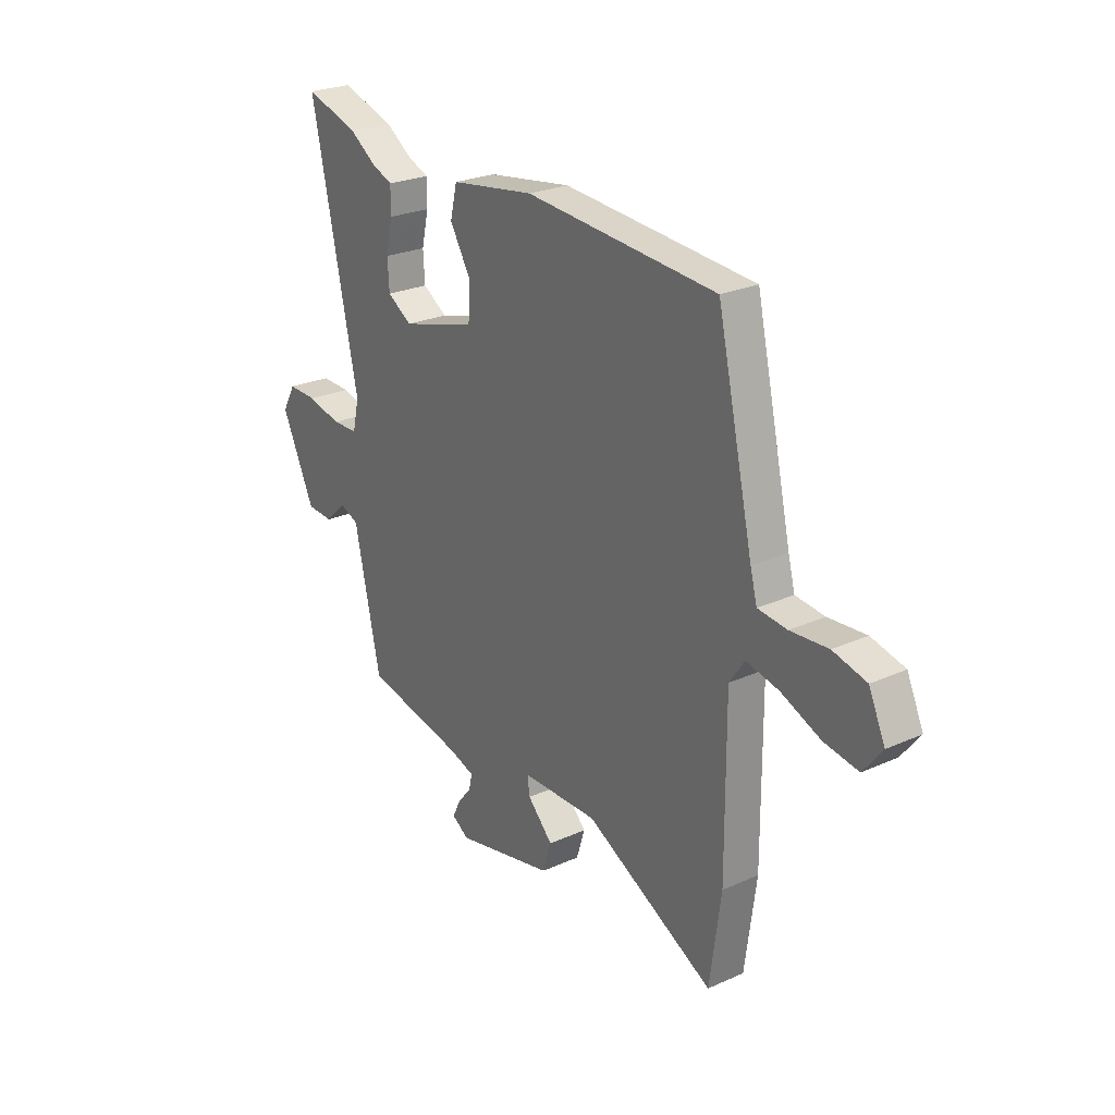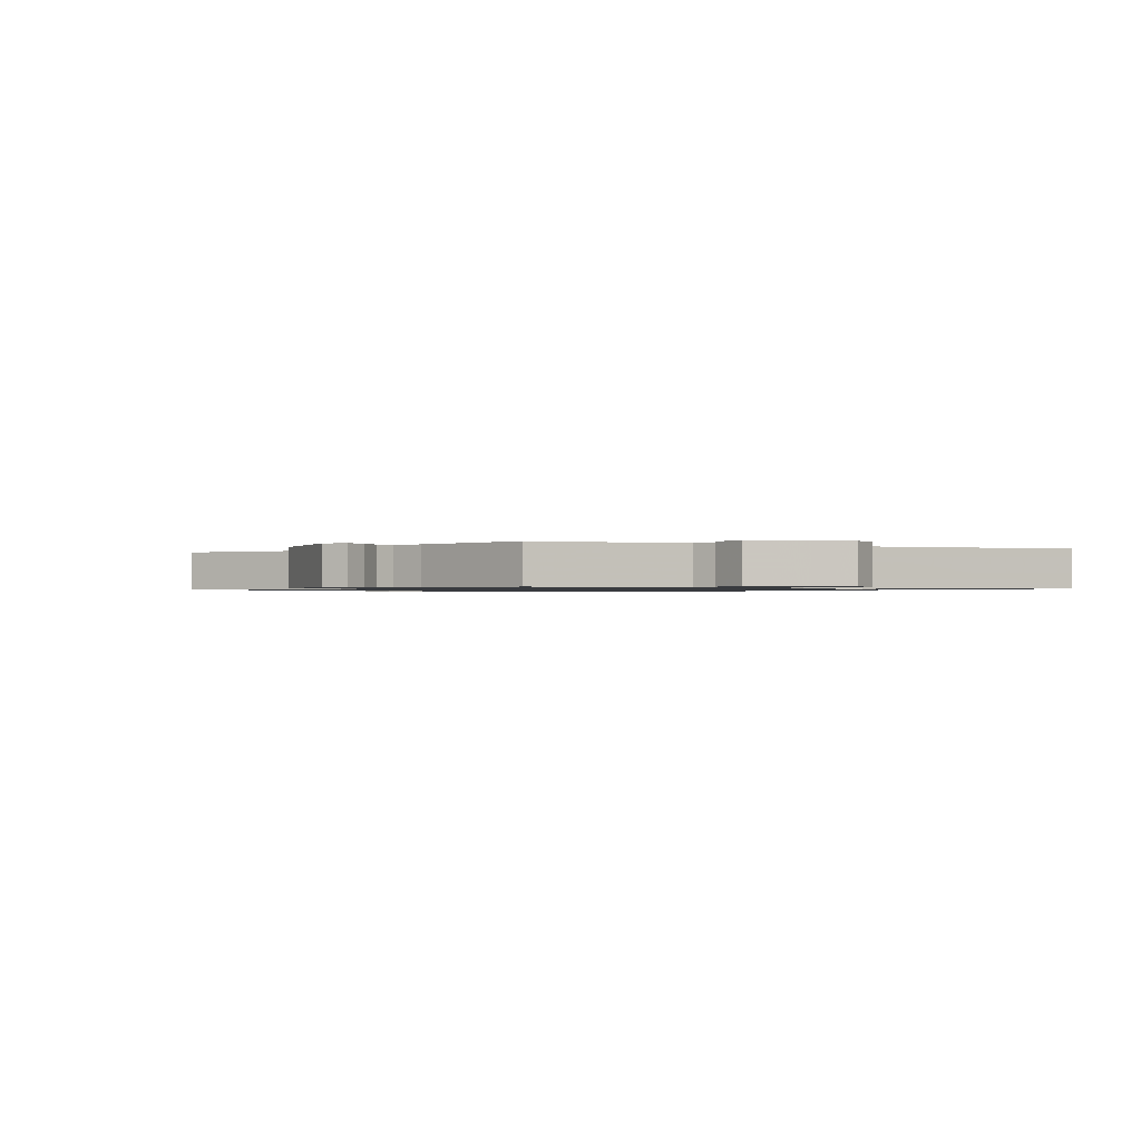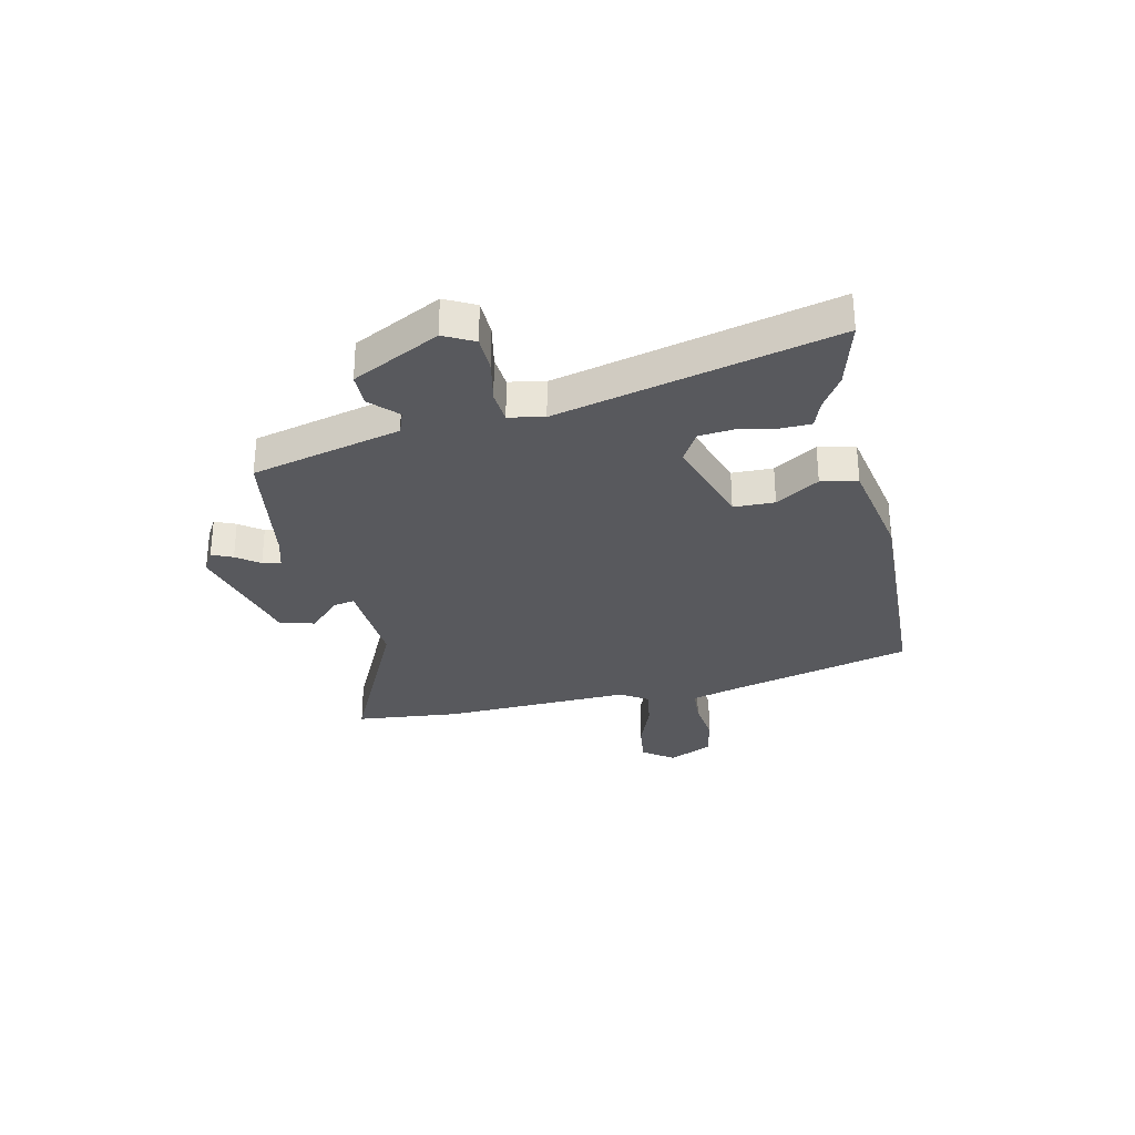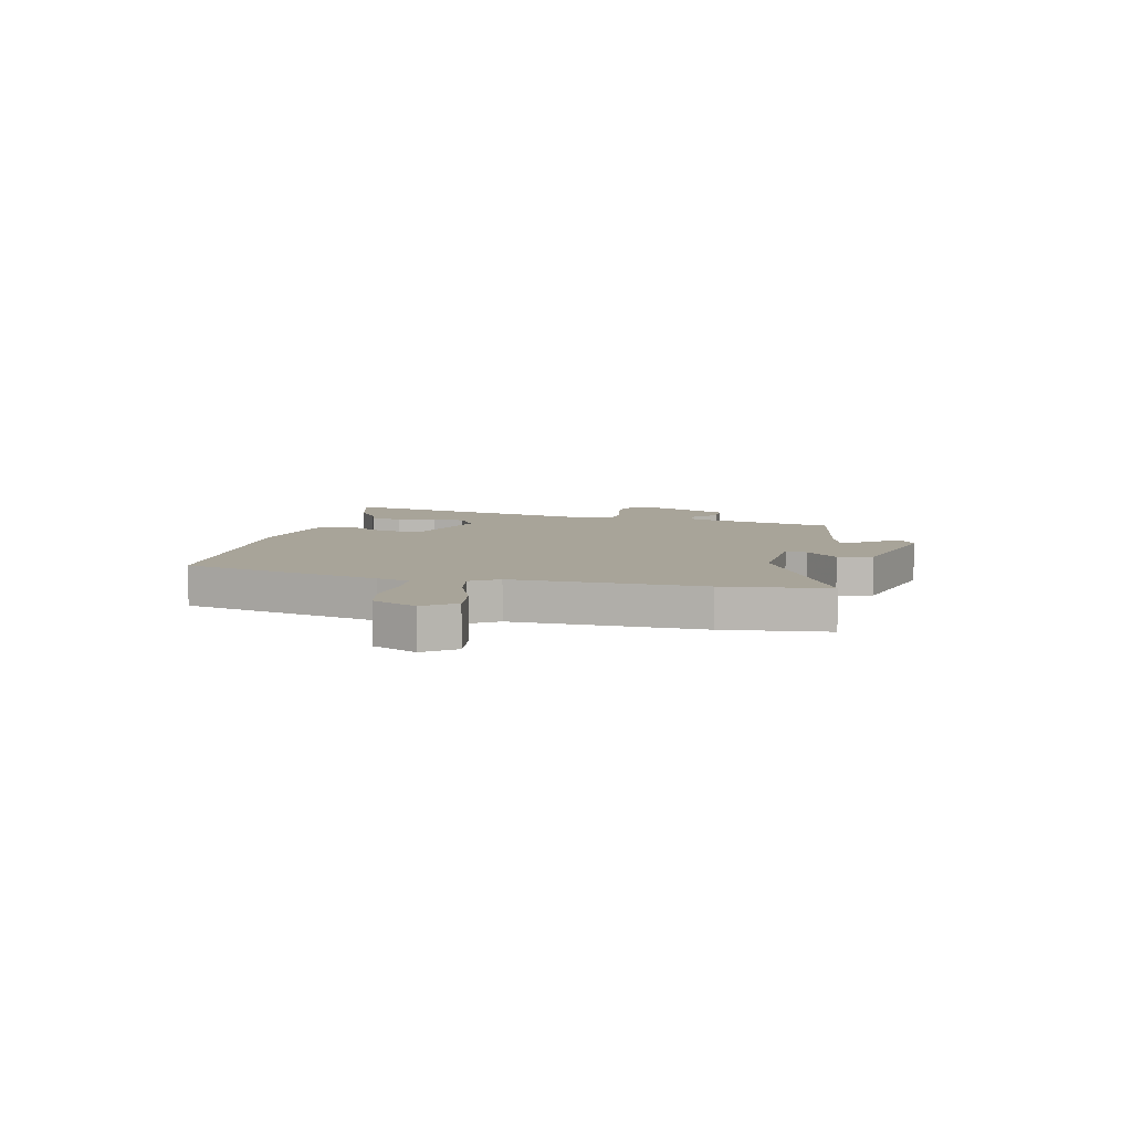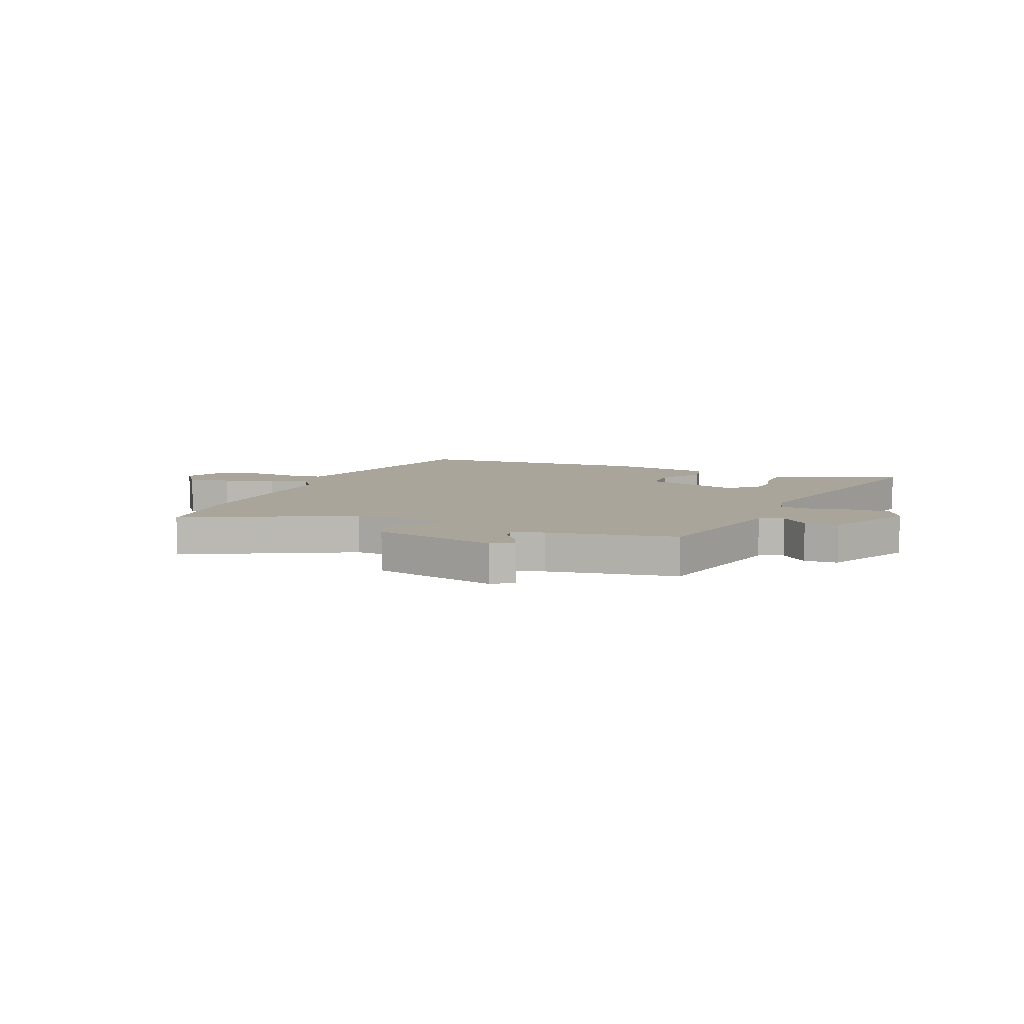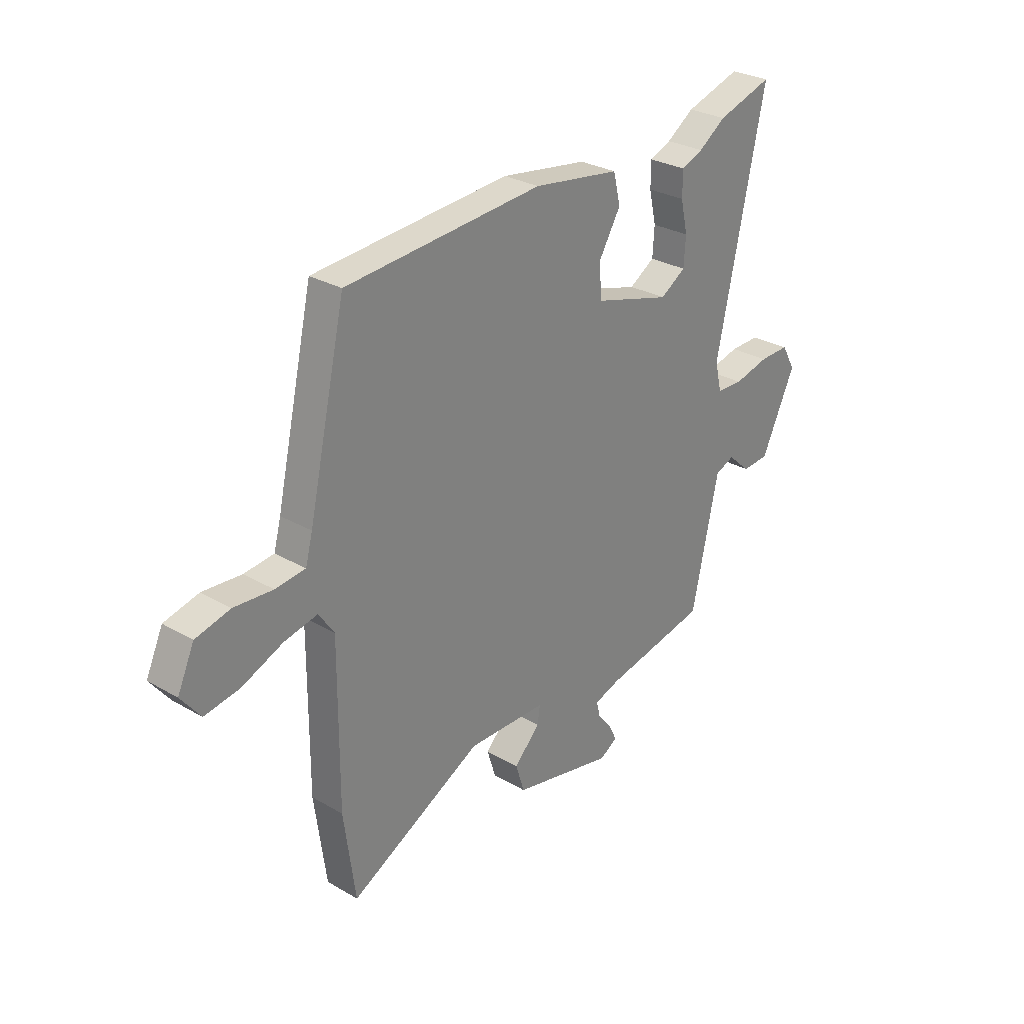
<metadata>
{"format":"obj","ext":"obj","renderer":"f3d","projection":"perspective","resolution":1024,"background":"white","views":[{"elev":25.3,"azim":54.1,"up":"+Z"},{"elev":-0.9,"azim":-123.4,"up":"+Y"},{"elev":-29.9,"azim":-75.5,"up":"+Y"},{"elev":7.1,"azim":104.1,"up":"+Y"},{"elev":7.7,"azim":-156.7,"up":"+Y"},{"elev":28.9,"azim":130.9,"up":"+Z"}]}
</metadata>
<code>
v 0.507 0.07 -0.449
v 0.481 0.07 -0.643
v 0.178 0.07 -0.486
v -0.002 0.07 -0.49
v 0.004 0.07 -0.53
v 0.063 0.07 -0.591
v 0.043 0.07 -0.655
v -0.189 0.07 -0.707
v -0.229 0.07 -0.682
v -0.211 0.07 -0.644
v -0.178 0.07 -0.603
v -0.17 0.07 -0.569
v -0.229 0.07 -0.55
v -0.466 0.07 -0.504
v -0.485 0.07 -0.417
v -0.527 0.07 -0.223
v -0.571 0.07 -0.205
v -0.622 0.07 -0.251
v -0.684 0.07 -0.248
v -0.762 0.07 -0.083
v -0.731 0.07 -0.028
v -0.662 0.07 -0.029
v -0.582 0.07 -0.048
v -0.521 0.07 -0.045
v -0.506 0.07 0.02
v -0.616 0.07 0.536
v -0.49 0.07 0.497
v -0.428 0.07 0.455
v -0.378 0.07 0.435
v -0.378 0.07 0.379
v -0.394 0.07 0.308
v -0.39 0.07 0.244
v -0.332 0.07 0.208
v -0.156 0.07 0.259
v -0.152 0.07 0.335
v -0.201 0.07 0.417
v -0.185 0.07 0.484
v 0.012 0.07 0.514
v 0.459 0.07 0.482
v 0.544 0.07 0.107
v 0.56 0.07 0.047
v 0.628 0.07 0.04
v 0.716 0.07 0.047
v 0.794 0.07 0.028
v 0.832 0.07 -0.055
v 0.788 0.07 -0.112
v 0.708 0.07 -0.099
v 0.616 0.07 -0.061
v 0.54 0.07 -0.045
v 0.505 0.07 -0.096
v 0.507 0 -0.449
v 0.481 0 -0.643
v 0.178 0 -0.486
v -0.002 0 -0.49
v 0.004 0 -0.53
v 0.063 0 -0.591
v 0.043 0 -0.655
v -0.189 0 -0.707
v -0.229 0 -0.682
v -0.211 0 -0.644
v -0.178 0 -0.603
v -0.17 0 -0.569
v -0.229 0 -0.55
v -0.466 0 -0.504
v -0.485 0 -0.417
v -0.527 0 -0.223
v -0.571 0 -0.205
v -0.622 0 -0.251
v -0.684 0 -0.248
v -0.762 0 -0.083
v -0.731 0 -0.028
v -0.662 0 -0.029
v -0.582 0 -0.048
v -0.521 0 -0.045
v -0.506 0 0.02
v -0.616 0 0.536
v -0.49 0 0.497
v -0.428 0 0.455
v -0.378 0 0.435
v -0.378 0 0.379
v -0.394 0 0.308
v -0.39 0 0.244
v -0.332 0 0.208
v -0.156 0 0.259
v -0.152 0 0.335
v -0.201 0 0.417
v -0.185 0 0.484
v 0.012 0 0.514
v 0.459 0 0.482
v 0.544 0 0.107
v 0.56 0 0.047
v 0.628 0 0.04
v 0.716 0 0.047
v 0.794 0 0.028
v 0.832 0 -0.055
v 0.788 0 -0.112
v 0.708 0 -0.099
v 0.616 0 -0.061
v 0.54 0 -0.045
v 0.505 0 -0.096
f 45 46 47 48
f 45 48 49
f 42 43 44 45
f 41 42 45 49
f 40 41 49 50
f 38 39 40 50
f 35 36 37 38
f 34 35 38 50
f 28 29 30 31
f 28 31 32
f 25 26 27 28
f 25 28 32
f 24 25 32 33
f 20 21 22 23
f 20 23 24
f 17 18 19 20
f 16 17 20 24
f 13 14 15 16
f 12 13 16 24
f 8 9 10 11
f 8 11 12
f 5 6 7 8
f 4 5 8 12
f 50 1 2 3
f 50 3 4
f 24 33 34 50
f 4 12 24 50
f 98 97 96 95
f 99 98 95
f 95 94 93 92
f 99 95 92 91
f 100 99 91 90
f 100 90 89 88
f 88 87 86 85
f 100 88 85 84
f 81 80 79 78
f 82 81 78
f 78 77 76 75
f 82 78 75
f 83 82 75 74
f 73 72 71 70
f 74 73 70
f 70 69 68 67
f 74 70 67 66
f 66 65 64 63
f 74 66 63 62
f 61 60 59 58
f 62 61 58
f 58 57 56 55
f 62 58 55 54
f 53 52 51 100
f 54 53 100
f 100 84 83 74
f 100 74 62 54
f 1 51 52 2
f 2 52 53 3
f 3 53 54 4
f 4 54 55 5
f 5 55 56 6
f 6 56 57 7
f 7 57 58 8
f 8 58 59 9
f 9 59 60 10
f 10 60 61 11
f 11 61 62 12
f 12 62 63 13
f 13 63 64 14
f 14 64 65 15
f 15 65 66 16
f 16 66 67 17
f 17 67 68 18
f 18 68 69 19
f 19 69 70 20
f 20 70 71 21
f 21 71 72 22
f 22 72 73 23
f 23 73 74 24
f 24 74 75 25
f 25 75 76 26
f 26 76 77 27
f 27 77 78 28
f 28 78 79 29
f 29 79 80 30
f 30 80 81 31
f 31 81 82 32
f 32 82 83 33
f 33 83 84 34
f 34 84 85 35
f 35 85 86 36
f 36 86 87 37
f 37 87 88 38
f 38 88 89 39
f 39 89 90 40
f 40 90 91 41
f 41 91 92 42
f 42 92 93 43
f 43 93 94 44
f 44 94 95 45
f 45 95 96 46
f 46 96 97 47
f 47 97 98 48
f 48 98 99 49
f 49 99 100 50
f 50 100 51 1

</code>
